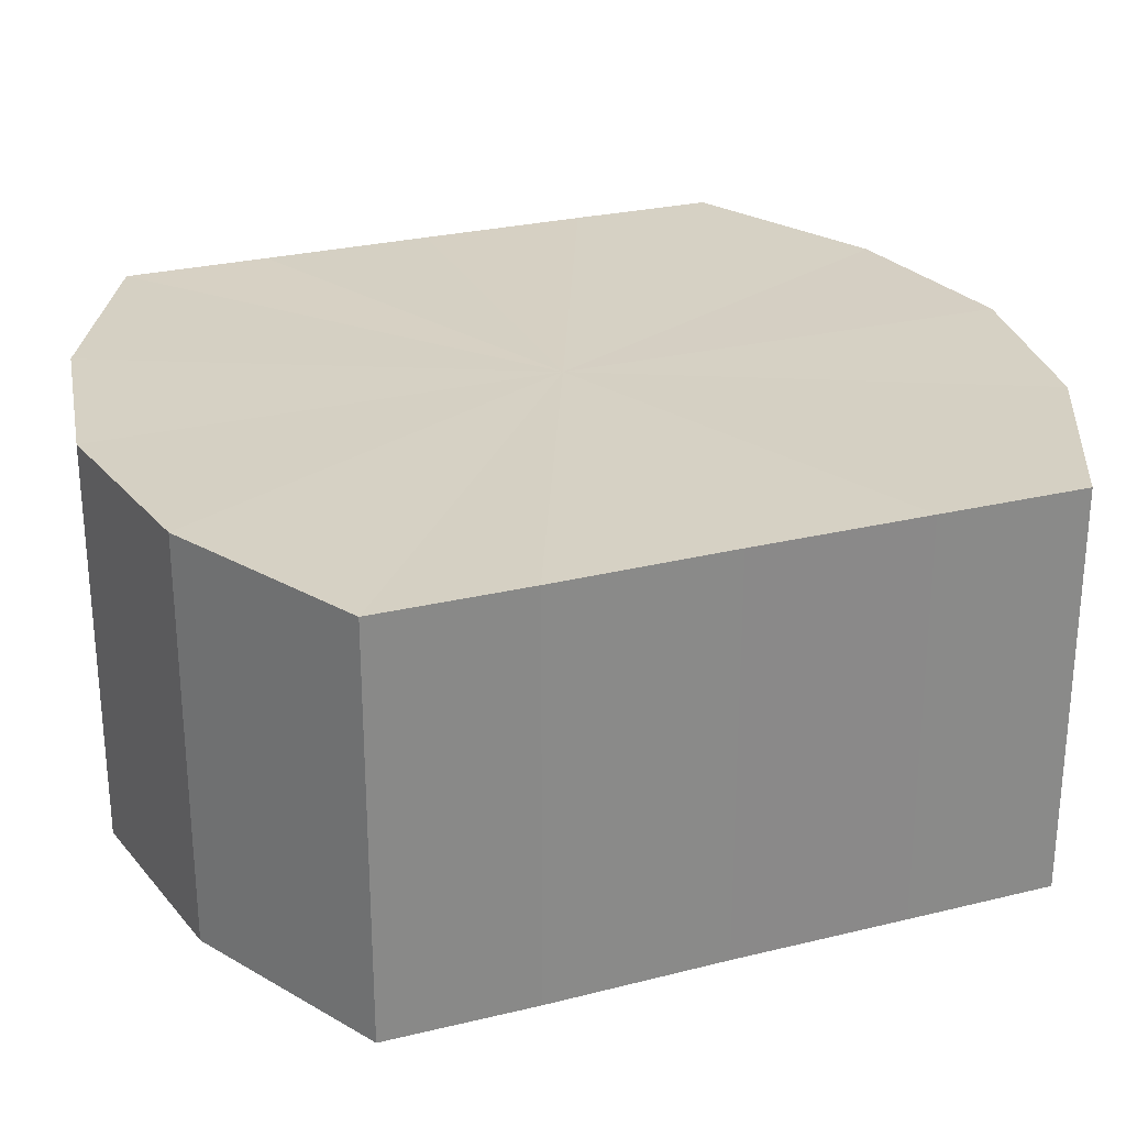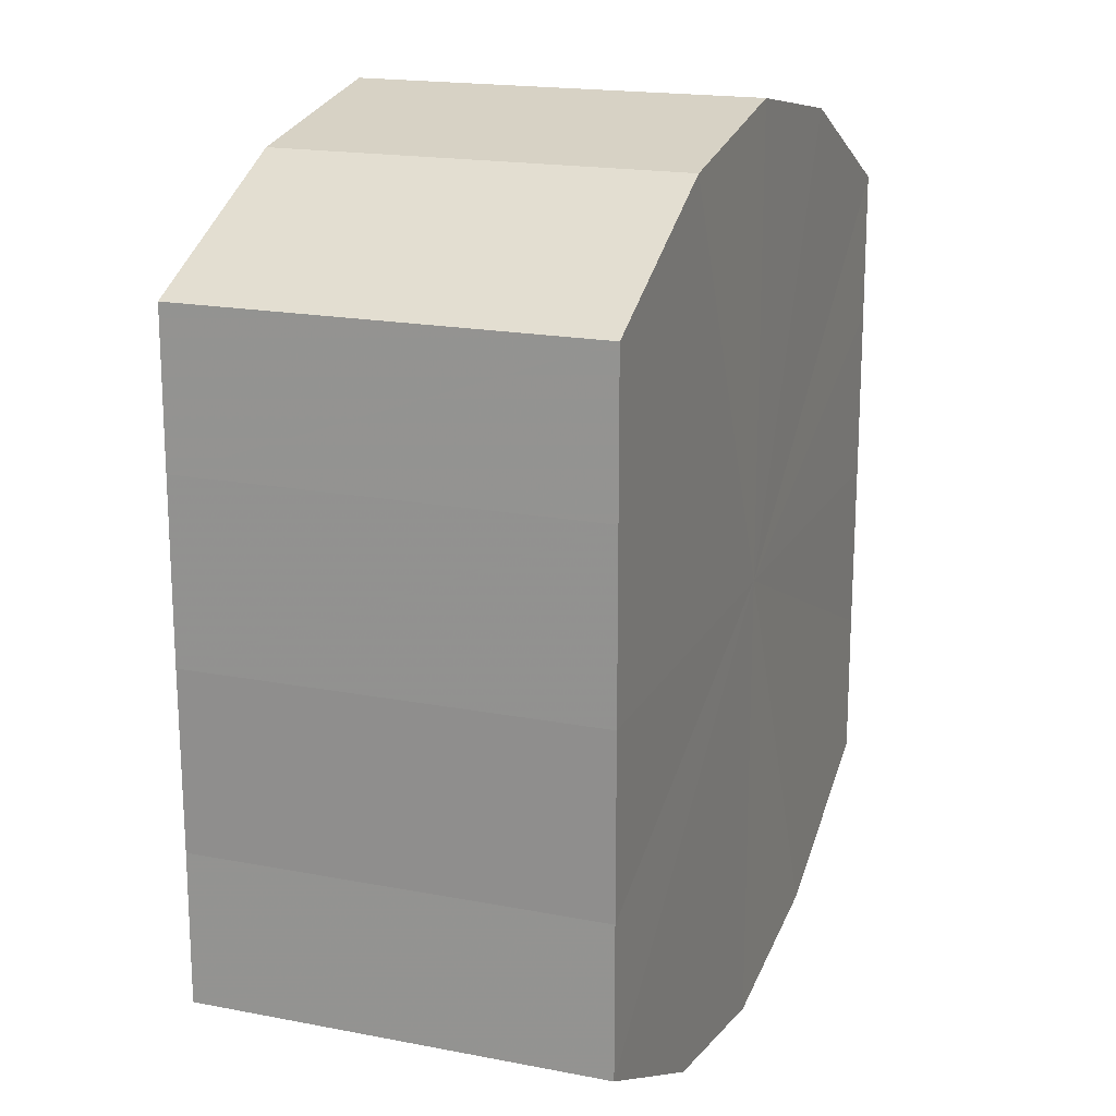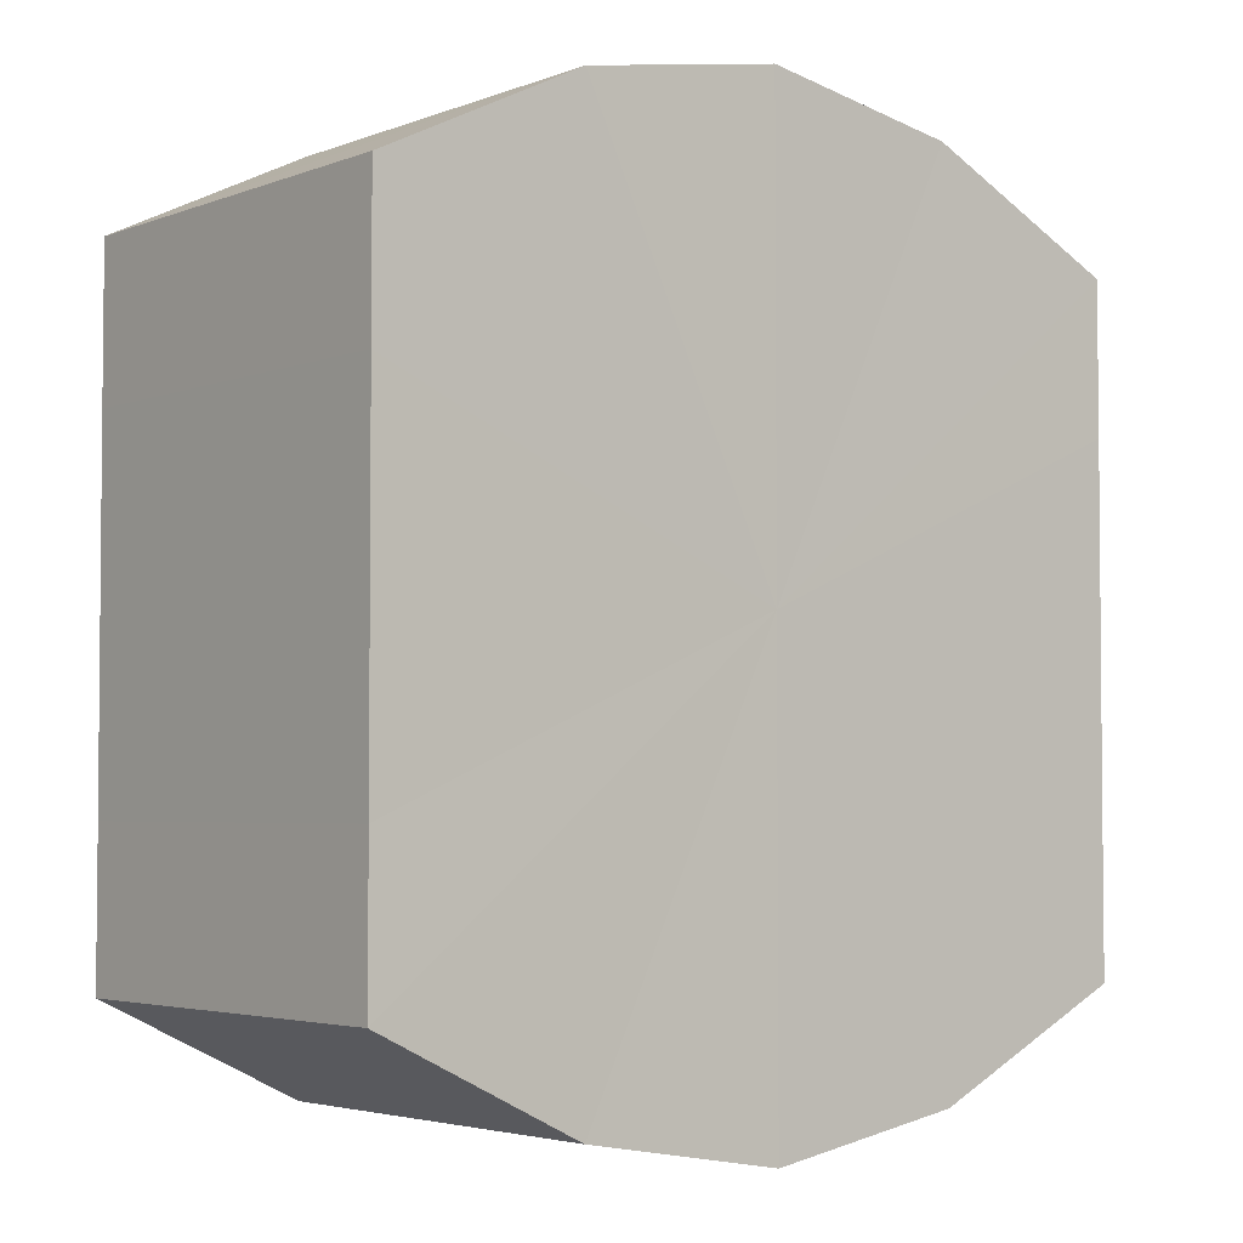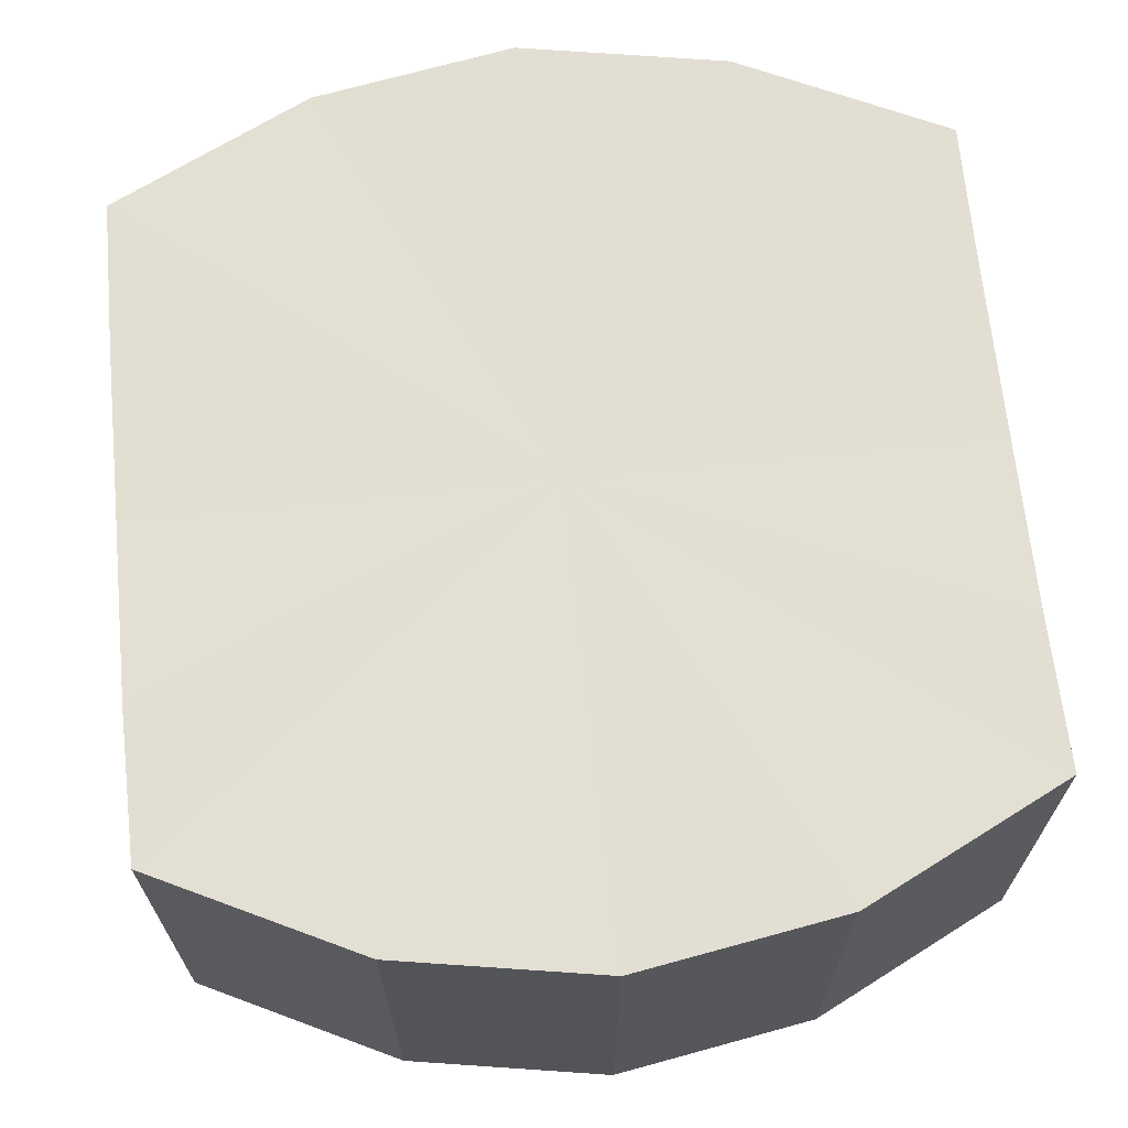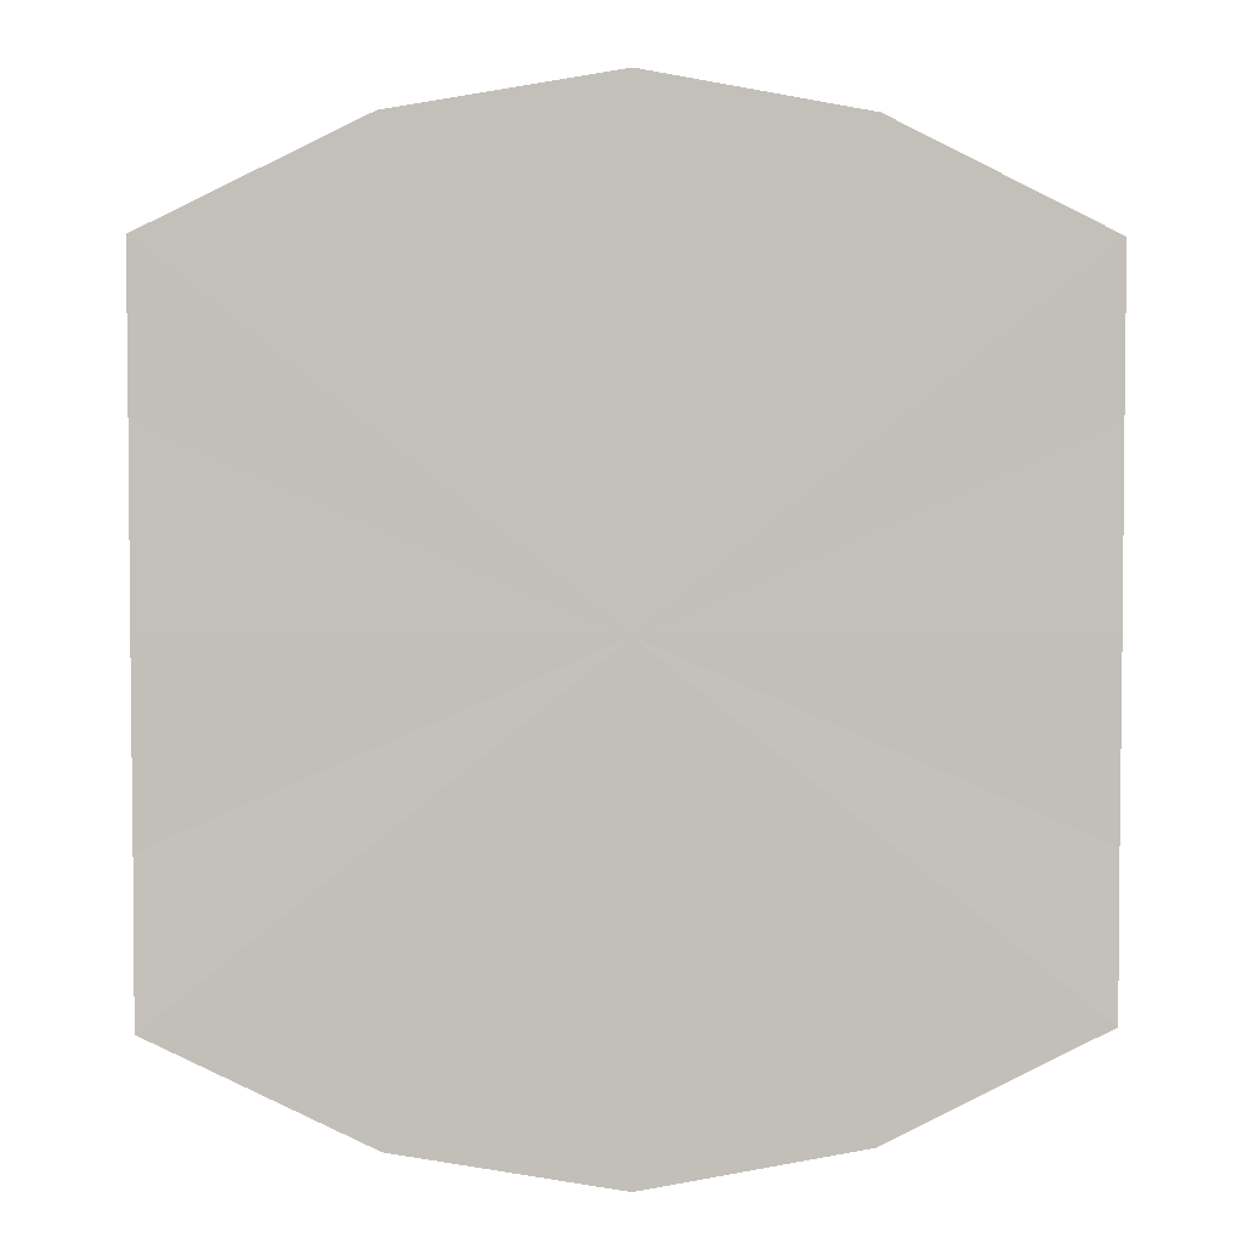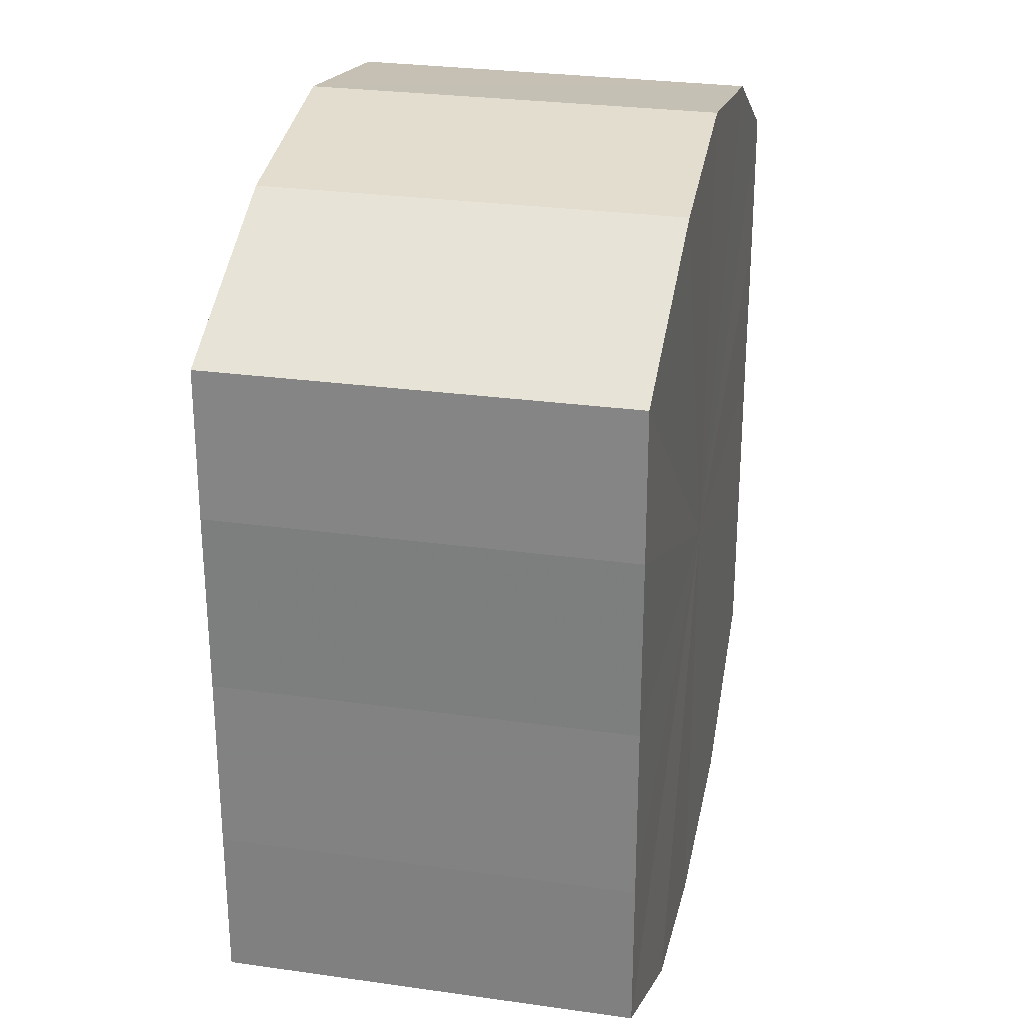
<metadata>
{"format":"obj","ext":"obj","renderer":"f3d","projection":"perspective","resolution":1024,"background":"white","views":[{"elev":26.6,"azim":68.8,"up":"+Y"},{"elev":18.2,"azim":110.5,"up":"+Z"},{"elev":-3.7,"azim":140.7,"up":"+Z"},{"elev":67.2,"azim":174.1,"up":"+Y"},{"elev":3.5,"azim":177.9,"up":"+Z"},{"elev":27.3,"azim":101.9,"up":"+Z"}]}
</metadata>
<code>
o 13862
v 2243 1867 9.878
v 2243 1867 9.88
v 2243 1867 9.878
v 2243 1867 9.885
v 2243 1867 9.88
v 2243 1867 9.88
v 2243 1867 9.88
v 2243 1867 9.892
v 2243 1867 9.885
v 2243 1867 9.885
v 2243 1867 9.885
v 2243 1867 9.901
v 2243 1867 9.892
v 2243 1867 9.892
v 2243 1867 9.892
v 2243 1867 9.91
v 2243 1867 9.901
v 2243 1867 9.901
v 2243 1867 9.901
v 2243 1867 9.917
v 2243 1867 9.91
v 2243 1867 9.91
v 2243 1867 9.91
v 2243 1867 9.922
v 2243 1867 9.917
v 2243 1867 9.917
v 2243 1867 9.917
v 2243 1867 9.924
v 2243 1867 9.922
v 2243 1867 9.922
v 2243 1867 9.922
v 2243 1867 9.924
v 2243 1867 9.878
v 2243 1867 9.88
v 2243 1867 9.88
v 2243 1867 9.885
v 2243 1867 9.885
v 2243 1867 9.88
v 2243 1867 9.878
v 2243 1867 9.885
v 2243 1867 9.88
v 2243 1867 9.892
v 2243 1867 9.892
v 2243 1867 9.892
v 2243 1867 9.885
v 2243 1867 9.901
v 2243 1867 9.892
v 2243 1867 9.901
v 2243 1867 9.901
v 2243 1867 9.91
v 2243 1867 9.901
v 2243 1867 9.917
v 2243 1867 9.91
v 2243 1867 9.91
v 2243 1867 9.91
v 2243 1867 9.922
v 2243 1867 9.917
v 2243 1867 9.924
v 2243 1867 9.922
v 2243 1867 9.917
v 2243 1867 9.917
v 2243 1867 9.922
v 2243 1867 9.924
v 2243 1867 9.922
v 2243 1867 9.901
v 2243 1867 9.88
v 2243 1867 9.878
v 2243 1867 9.885
v 2243 1867 9.88
v 2243 1867 9.892
v 2243 1867 9.885
v 2243 1867 9.901
v 2243 1867 9.892
v 2243 1867 9.91
v 2243 1867 9.901
v 2243 1867 9.917
v 2243 1867 9.91
v 2243 1867 9.922
v 2243 1867 9.917
v 2243 1867 9.924
v 2243 1867 9.922
v 2243 1867 9.901
v 2243 1867 9.878
v 2243 1867 9.88
v 2243 1867 9.88
v 2243 1867 9.885
v 2243 1867 9.885
v 2243 1867 9.892
v 2243 1867 9.892
v 2243 1867 9.901
v 2243 1867 9.901
v 2243 1867 9.91
v 2243 1867 9.91
v 2243 1867 9.917
v 2243 1867 9.917
v 2243 1867 9.922
v 2243 1867 9.922
v 2243 1867 9.924
f 1 2 3
f 2 4 5
f 6 1 7
f 4 8 9
f 10 6 11
f 8 12 13
f 14 10 15
f 12 16 17
f 18 14 19
f 16 20 21
f 22 18 23
f 20 24 25
f 26 22 27
f 24 28 29
f 30 26 31
f 28 30 32
f 33 34 35
f 35 36 37
f 38 39 33
f 40 41 38
f 37 42 43
f 44 45 40
f 46 47 44
f 43 48 49
f 50 51 46
f 52 53 50
f 49 54 55
f 56 57 52
f 58 59 56
f 55 60 61
f 62 63 58
f 61 64 62
f 65 66 67
f 65 68 66
f 65 67 69
f 65 70 68
f 65 69 71
f 65 72 70
f 65 71 73
f 65 74 72
f 65 73 75
f 65 76 74
f 65 75 77
f 65 78 76
f 65 77 79
f 65 80 78
f 65 79 81
f 65 81 80
f 82 83 84
f 82 85 83
f 82 84 86
f 82 87 85
f 82 86 88
f 82 89 87
f 82 88 90
f 82 91 89
f 82 90 92
f 82 93 91
f 82 92 94
f 82 95 93
f 82 94 96
f 82 97 95
f 82 96 98
f 82 98 97

</code>
